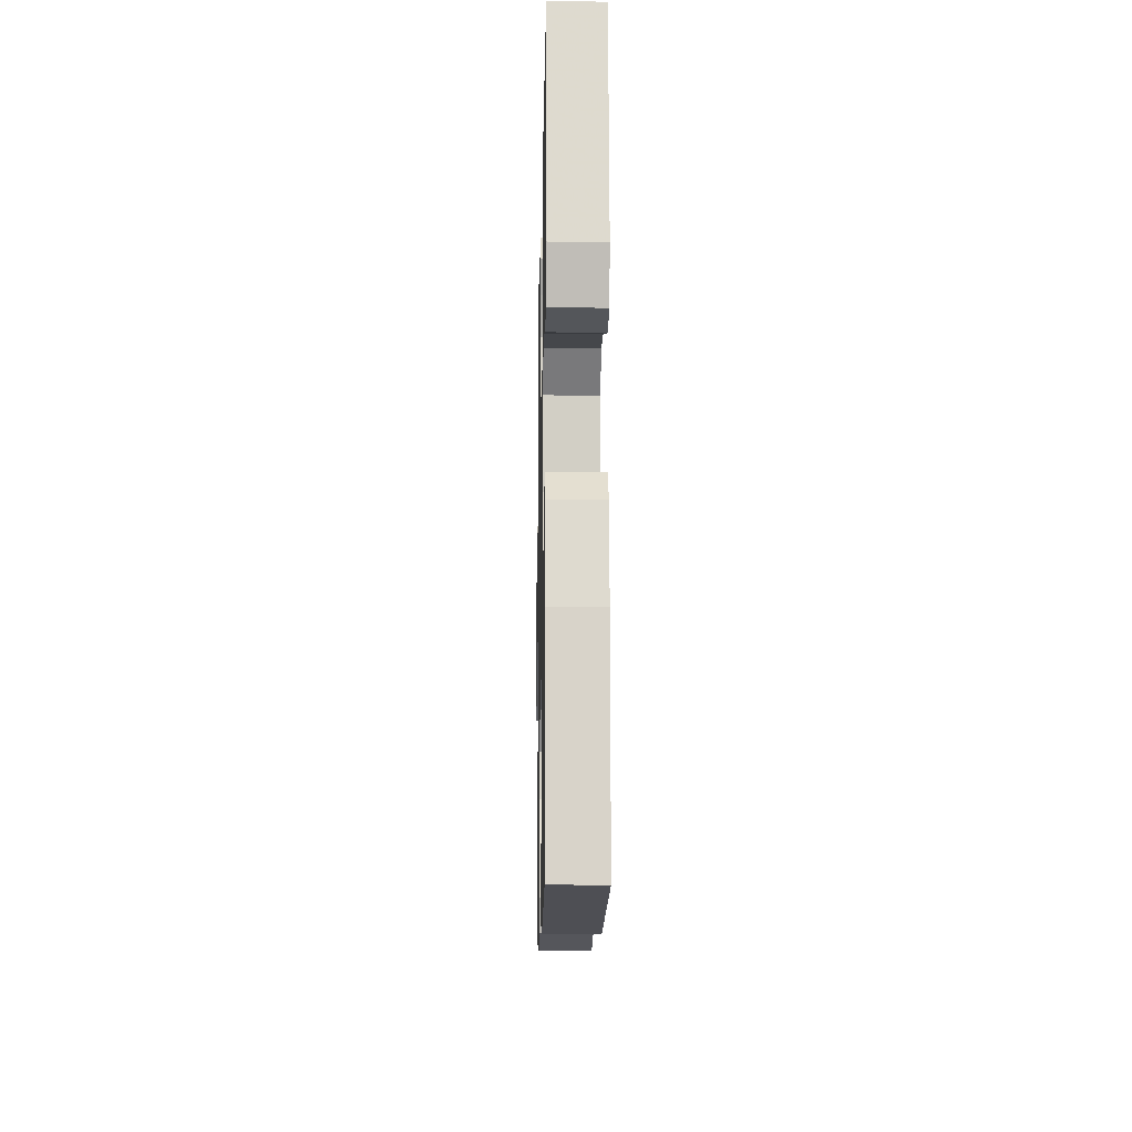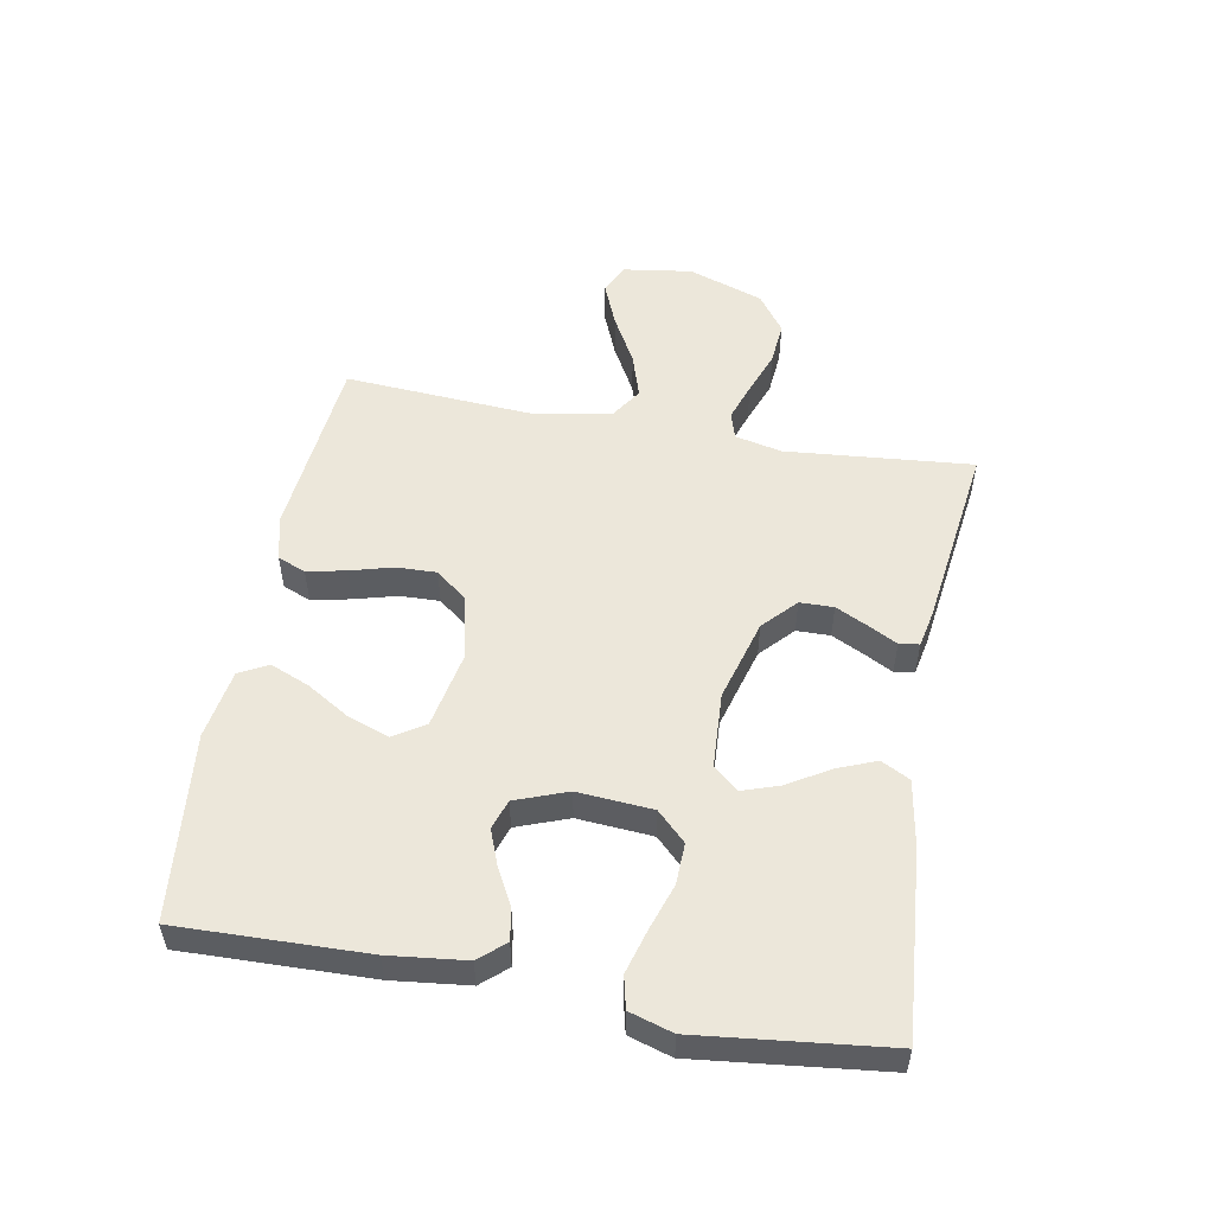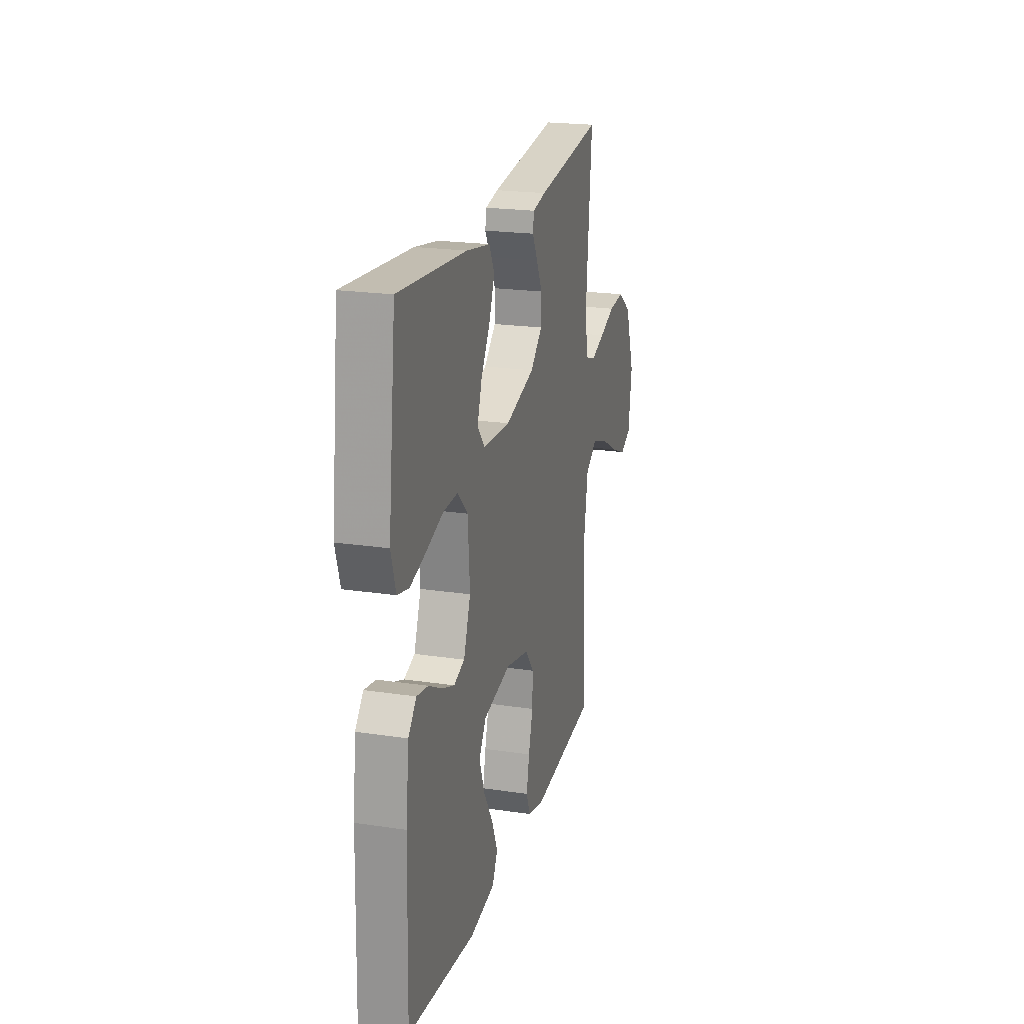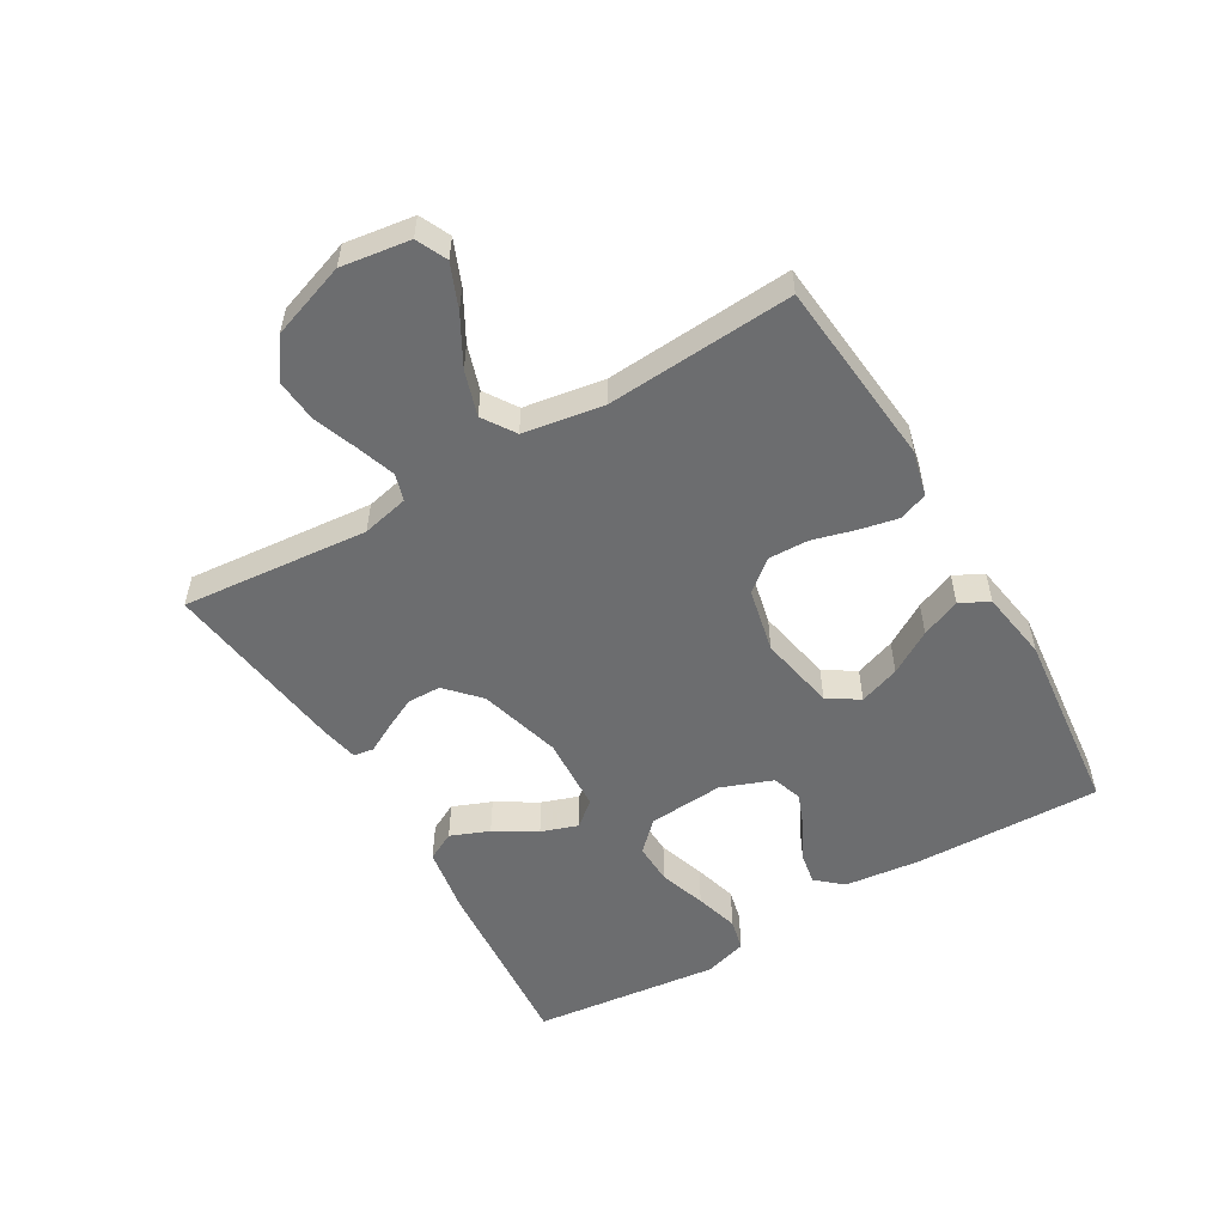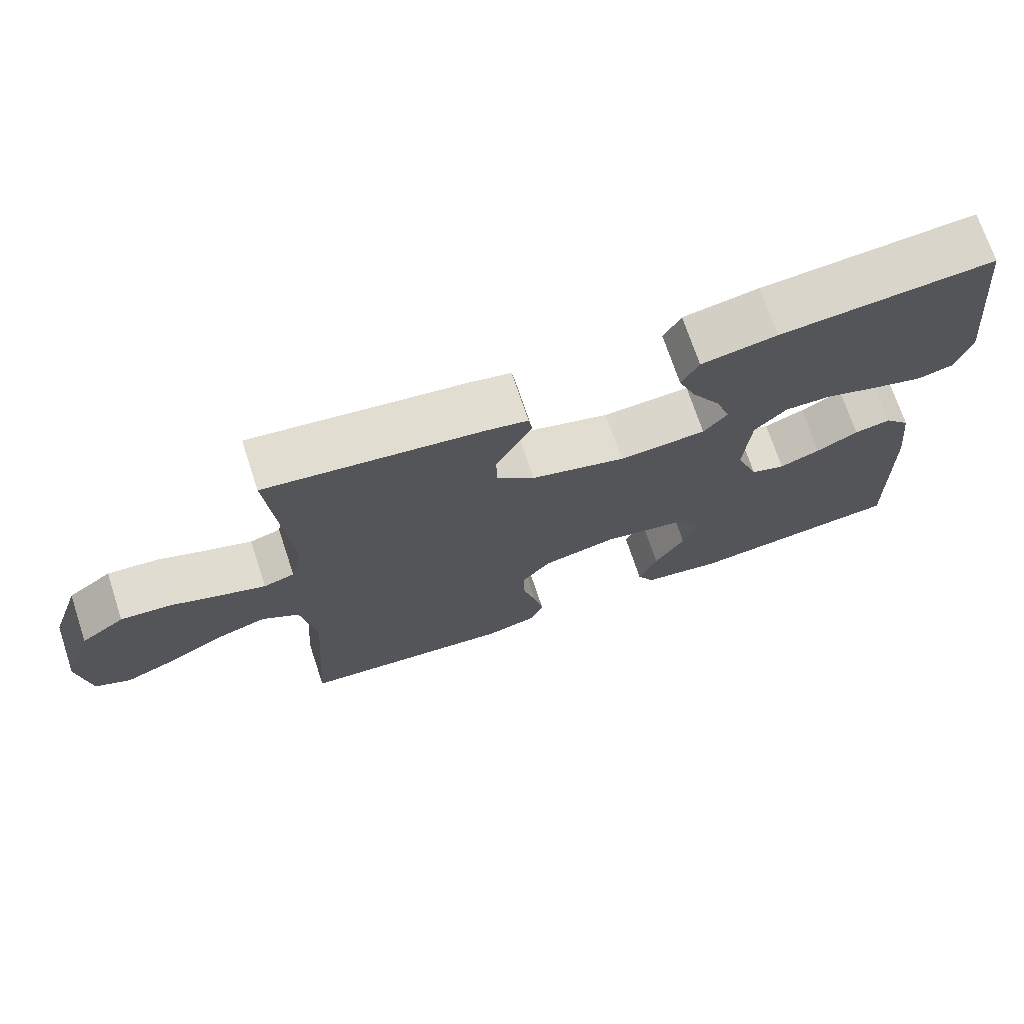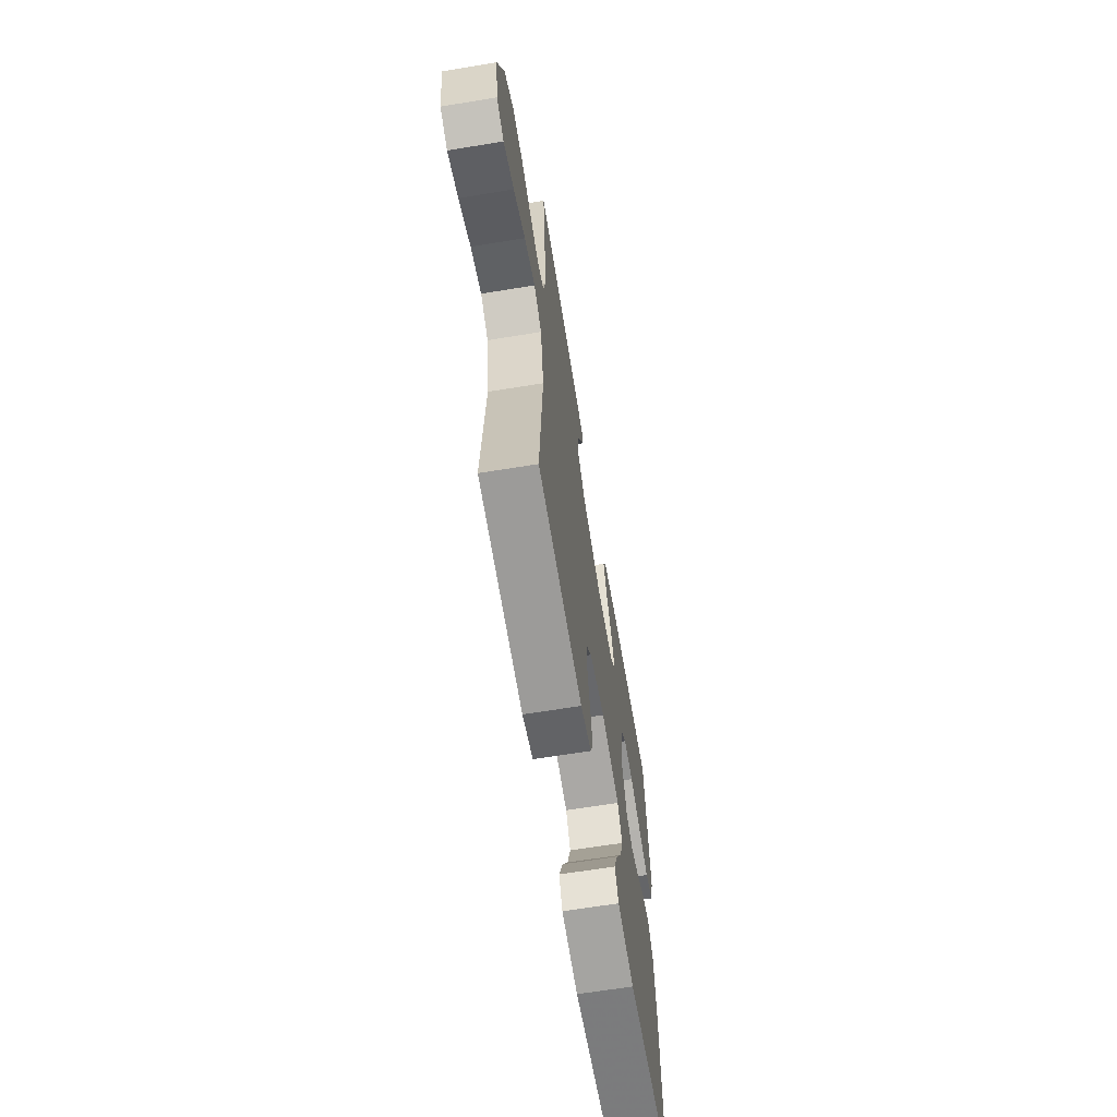
<metadata>
{"format":"obj","ext":"obj","renderer":"f3d","projection":"perspective","resolution":1024,"background":"white","views":[{"elev":-12.2,"azim":-91.1,"up":"+Z"},{"elev":52.8,"azim":-79.6,"up":"+Y"},{"elev":21.3,"azim":-75.0,"up":"+Z"},{"elev":-53.9,"azim":120.4,"up":"+Y"},{"elev":71.6,"azim":161.6,"up":"+Z"},{"elev":-64.5,"azim":99.4,"up":"+Z"}]}
</metadata>
<code>
v 0.5 0.07 0.5
v 0.473 0.07 0.2
v 0.49 0.07 0.125
v 0.533 0.07 0.112
v 0.595 0.07 0.133
v 0.665 0.07 0.159
v 0.735 0.07 0.165
v 0.796 0.07 0.121
v 0.838 0.07 0
v 0.822 0.07 -0.11
v 0.773 0.07 -0.133
v 0.703 0.07 -0.104
v 0.625 0.07 -0.061
v 0.553 0.07 -0.038
v 0.501 0.07 -0.072
v 0.48 0.07 -0.2
v 0.5 0.07 -0.5
v 0.2 0.07 -0.528
v 0.128 0.07 -0.51
v 0.11 0.07 -0.465
v 0.123 0.07 -0.403
v 0.142 0.07 -0.334
v 0.144 0.07 -0.27
v 0.104 0.07 -0.22
v 0 0.07 -0.197
v -0.123 0.07 -0.221
v -0.155 0.07 -0.271
v -0.132 0.07 -0.336
v -0.09 0.07 -0.405
v -0.064 0.07 -0.468
v -0.088 0.07 -0.514
v -0.2 0.07 -0.532
v -0.5 0.07 -0.5
v -0.492 0.07 -0.2
v -0.478 0.07 -0.078
v -0.442 0.07 -0.037
v -0.391 0.07 -0.046
v -0.333 0.07 -0.077
v -0.276 0.07 -0.099
v -0.228 0.07 -0.083
v -0.197 0.07 0
v -0.206 0.07 0.12
v -0.251 0.07 0.166
v -0.317 0.07 0.164
v -0.392 0.07 0.139
v -0.462 0.07 0.119
v -0.513 0.07 0.131
v -0.534 0.07 0.2
v -0.5 0.07 0.5
v -0.2 0.07 0.476
v -0.094 0.07 0.458
v -0.07 0.07 0.412
v -0.095 0.07 0.35
v -0.135 0.07 0.284
v -0.155 0.07 0.225
v -0.122 0.07 0.185
v 0 0.07 0.178
v 0.132 0.07 0.215
v 0.185 0.07 0.264
v 0.186 0.07 0.318
v 0.16 0.07 0.371
v 0.136 0.07 0.416
v 0.141 0.07 0.448
v 0.2 0.07 0.46
v 0.5 0 0.5
v 0.473 0 0.2
v 0.49 0 0.125
v 0.533 0 0.112
v 0.595 0 0.133
v 0.665 0 0.159
v 0.735 0 0.165
v 0.796 0 0.121
v 0.838 0 0
v 0.822 0 -0.11
v 0.773 0 -0.133
v 0.703 0 -0.104
v 0.625 0 -0.061
v 0.553 0 -0.038
v 0.501 0 -0.072
v 0.48 0 -0.2
v 0.5 0 -0.5
v 0.2 0 -0.528
v 0.128 0 -0.51
v 0.11 0 -0.465
v 0.123 0 -0.403
v 0.142 0 -0.334
v 0.144 0 -0.27
v 0.104 0 -0.22
v 0 0 -0.197
v -0.123 0 -0.221
v -0.155 0 -0.271
v -0.132 0 -0.336
v -0.09 0 -0.405
v -0.064 0 -0.468
v -0.088 0 -0.514
v -0.2 0 -0.532
v -0.5 0 -0.5
v -0.492 0 -0.2
v -0.478 0 -0.078
v -0.442 0 -0.037
v -0.391 0 -0.046
v -0.333 0 -0.077
v -0.276 0 -0.099
v -0.228 0 -0.083
v -0.197 0 0
v -0.206 0 0.12
v -0.251 0 0.166
v -0.317 0 0.164
v -0.392 0 0.139
v -0.462 0 0.119
v -0.513 0 0.131
v -0.534 0 0.2
v -0.5 0 0.5
v -0.2 0 0.476
v -0.094 0 0.458
v -0.07 0 0.412
v -0.095 0 0.35
v -0.135 0 0.284
v -0.155 0 0.225
v -0.122 0 0.185
v 0 0 0.178
v 0.132 0 0.215
v 0.185 0 0.264
v 0.186 0 0.318
v 0.16 0 0.371
v 0.136 0 0.416
v 0.141 0 0.448
v 0.2 0 0.46
f 61 62 63 64
f 60 61 64 1
f 59 60 1 2
f 58 59 2 3
f 57 58 3 4
f 56 57 4
f 51 52 53 54
f 51 54 55
f 50 51 55
f 49 50 55
f 48 49 55 56
f 44 45 46 47
f 44 47 48
f 43 44 48 56
f 35 36 37 38
f 35 38 39
f 34 35 39
f 33 34 39 40
f 31 32 33 40
f 28 29 30 31
f 27 28 31 40
f 19 20 21 22
f 17 18 19 22
f 16 17 22 23
f 15 16 23 24
f 10 11 12 13
f 10 13 14
f 9 10 14
f 8 9 14
f 5 6 7 8
f 4 5 8 14
f 42 43 56 4
f 26 27 40 41
f 25 26 41 42
f 15 24 25 42
f 4 14 15 42
f 128 127 126 125
f 65 128 125 124
f 66 65 124 123
f 67 66 123 122
f 68 67 122 121
f 68 121 120
f 118 117 116 115
f 119 118 115
f 119 115 114
f 119 114 113
f 120 119 113 112
f 111 110 109 108
f 112 111 108
f 120 112 108 107
f 102 101 100 99
f 103 102 99
f 103 99 98
f 104 103 98 97
f 104 97 96 95
f 95 94 93 92
f 104 95 92 91
f 86 85 84 83
f 86 83 82 81
f 87 86 81 80
f 88 87 80 79
f 77 76 75 74
f 78 77 74
f 78 74 73
f 78 73 72
f 72 71 70 69
f 78 72 69 68
f 68 120 107 106
f 105 104 91 90
f 106 105 90 89
f 106 89 88 79
f 106 79 78 68
f 1 65 66 2
f 2 66 67 3
f 3 67 68 4
f 4 68 69 5
f 5 69 70 6
f 6 70 71 7
f 7 71 72 8
f 8 72 73 9
f 9 73 74 10
f 10 74 75 11
f 11 75 76 12
f 12 76 77 13
f 13 77 78 14
f 14 78 79 15
f 15 79 80 16
f 16 80 81 17
f 17 81 82 18
f 18 82 83 19
f 19 83 84 20
f 20 84 85 21
f 21 85 86 22
f 22 86 87 23
f 23 87 88 24
f 24 88 89 25
f 25 89 90 26
f 26 90 91 27
f 27 91 92 28
f 28 92 93 29
f 29 93 94 30
f 30 94 95 31
f 31 95 96 32
f 32 96 97 33
f 33 97 98 34
f 34 98 99 35
f 35 99 100 36
f 36 100 101 37
f 37 101 102 38
f 38 102 103 39
f 39 103 104 40
f 40 104 105 41
f 41 105 106 42
f 42 106 107 43
f 43 107 108 44
f 44 108 109 45
f 45 109 110 46
f 46 110 111 47
f 47 111 112 48
f 48 112 113 49
f 49 113 114 50
f 50 114 115 51
f 51 115 116 52
f 52 116 117 53
f 53 117 118 54
f 54 118 119 55
f 55 119 120 56
f 56 120 121 57
f 57 121 122 58
f 58 122 123 59
f 59 123 124 60
f 60 124 125 61
f 61 125 126 62
f 62 126 127 63
f 63 127 128 64
f 64 128 65 1

</code>
